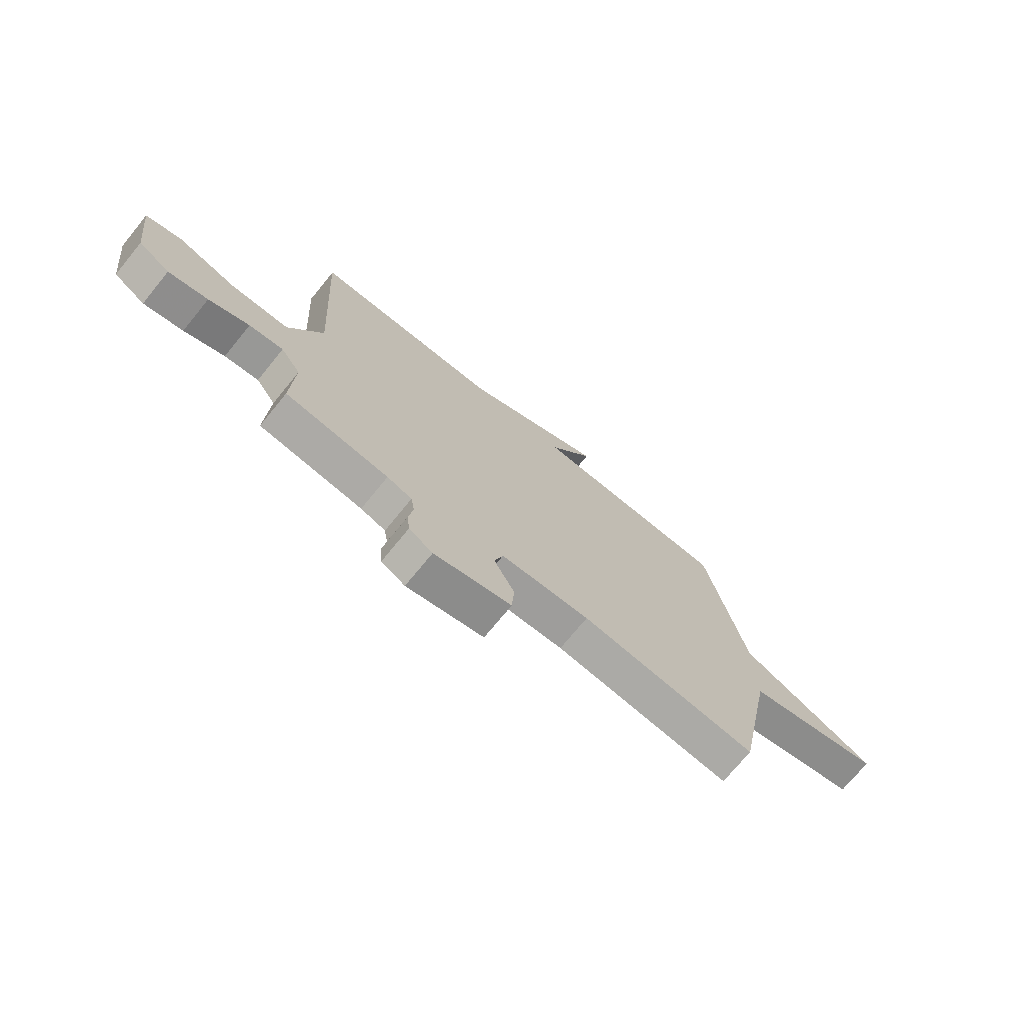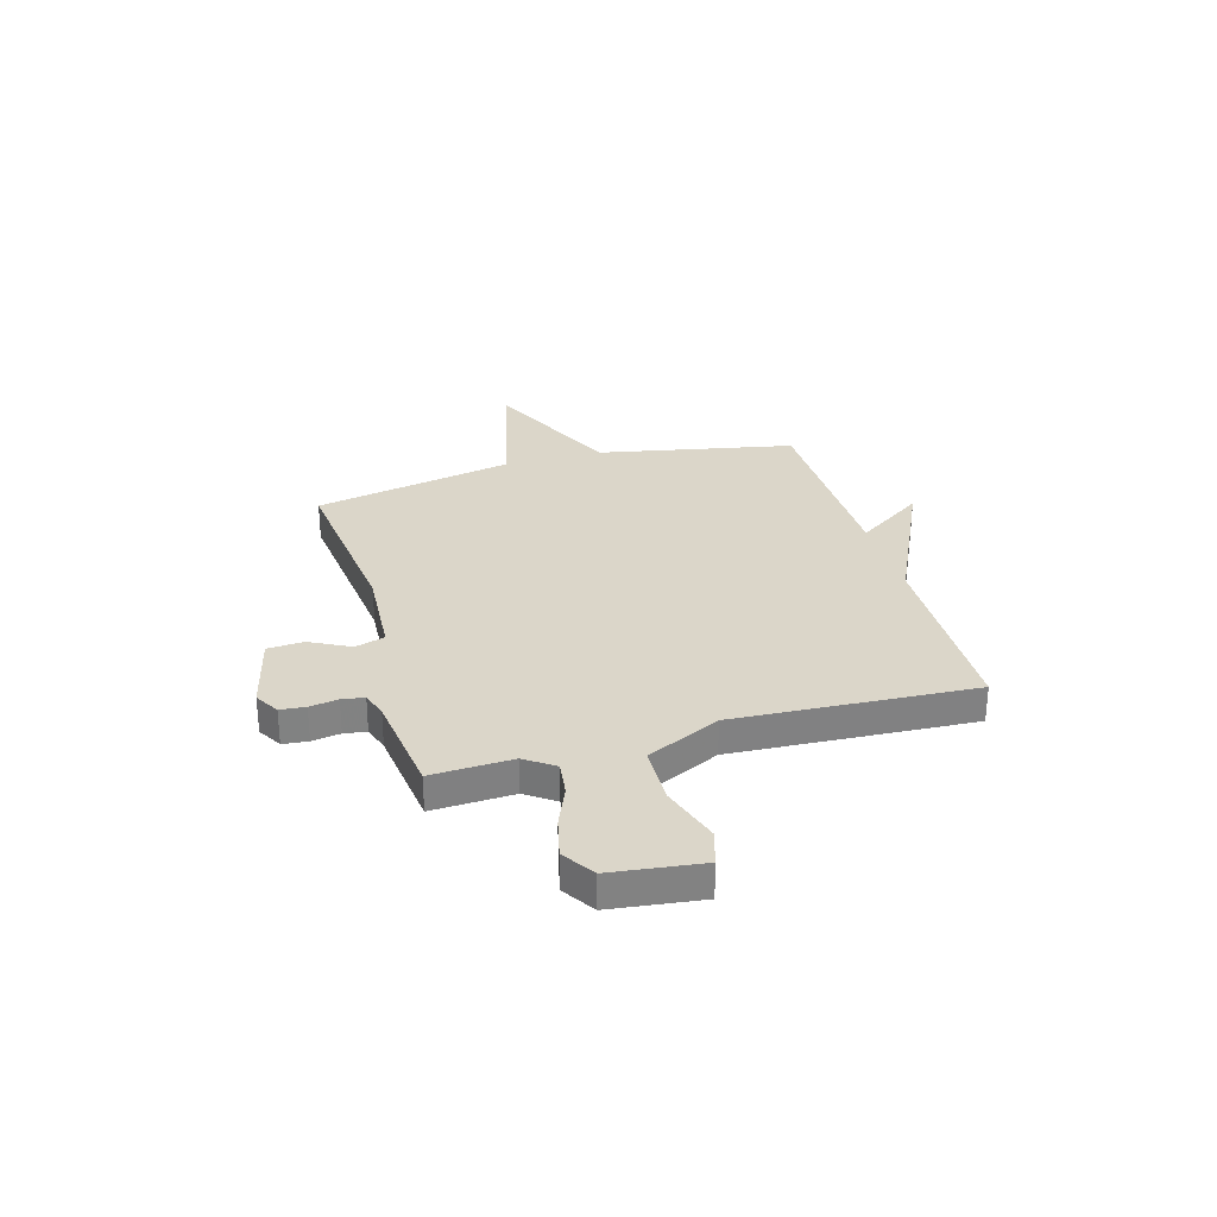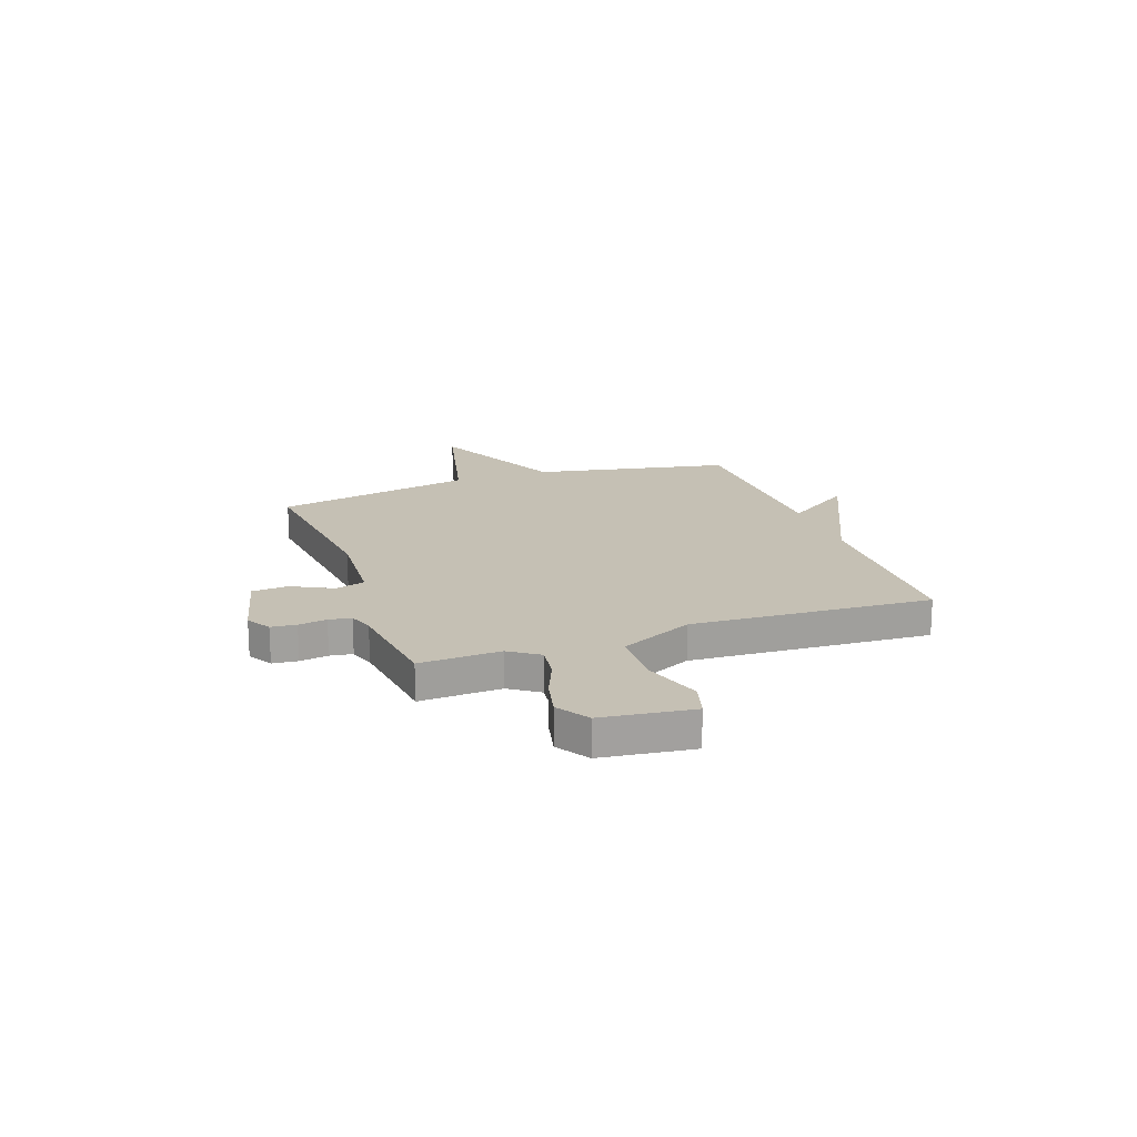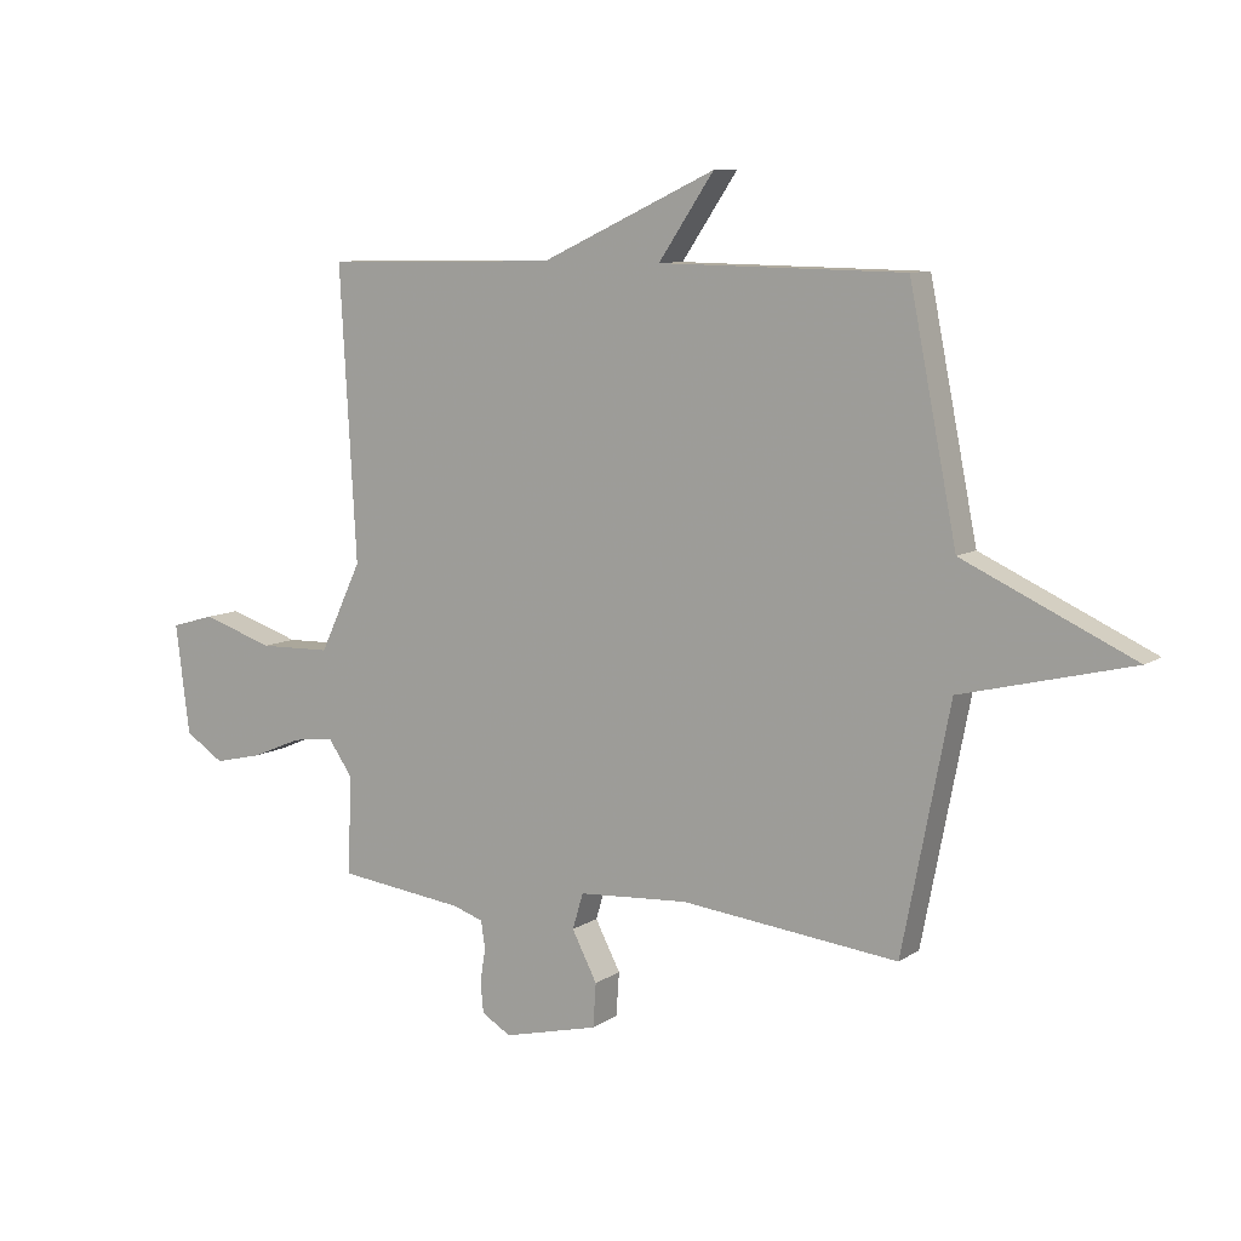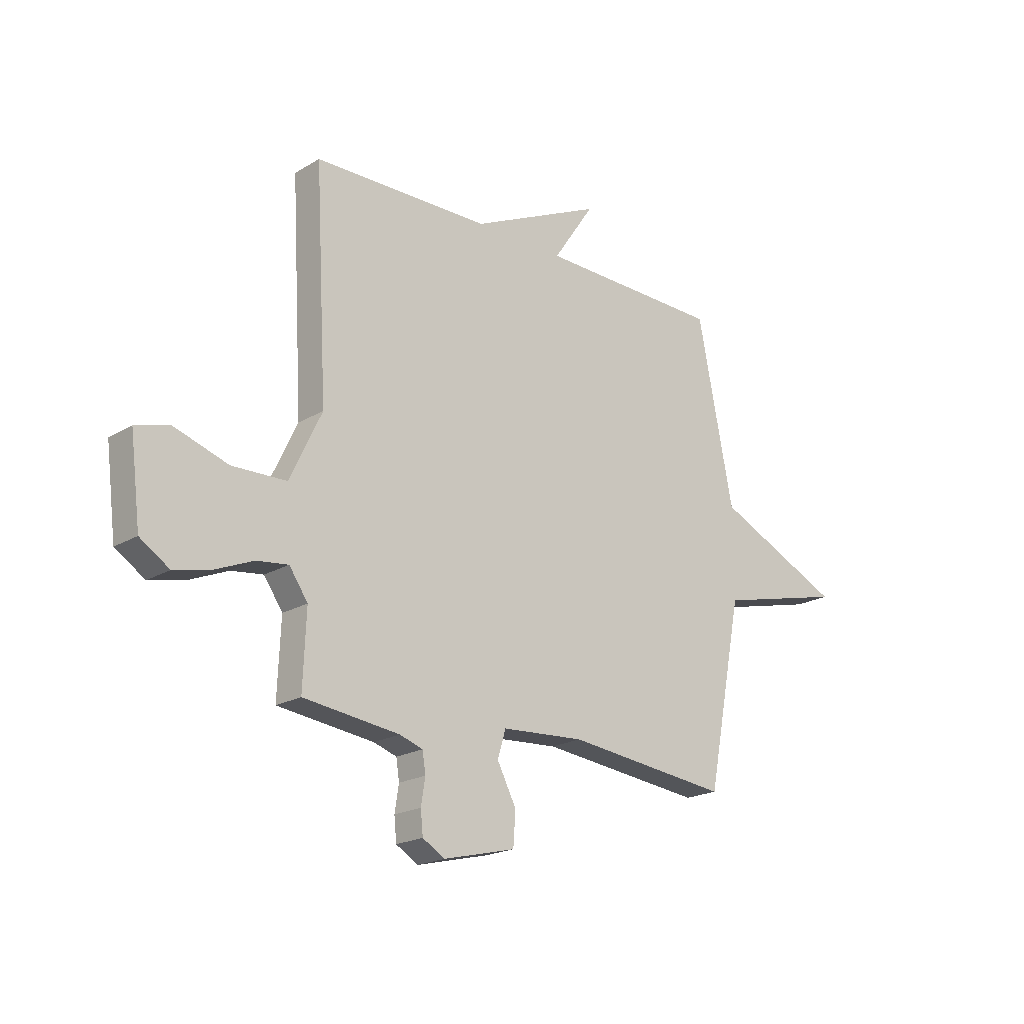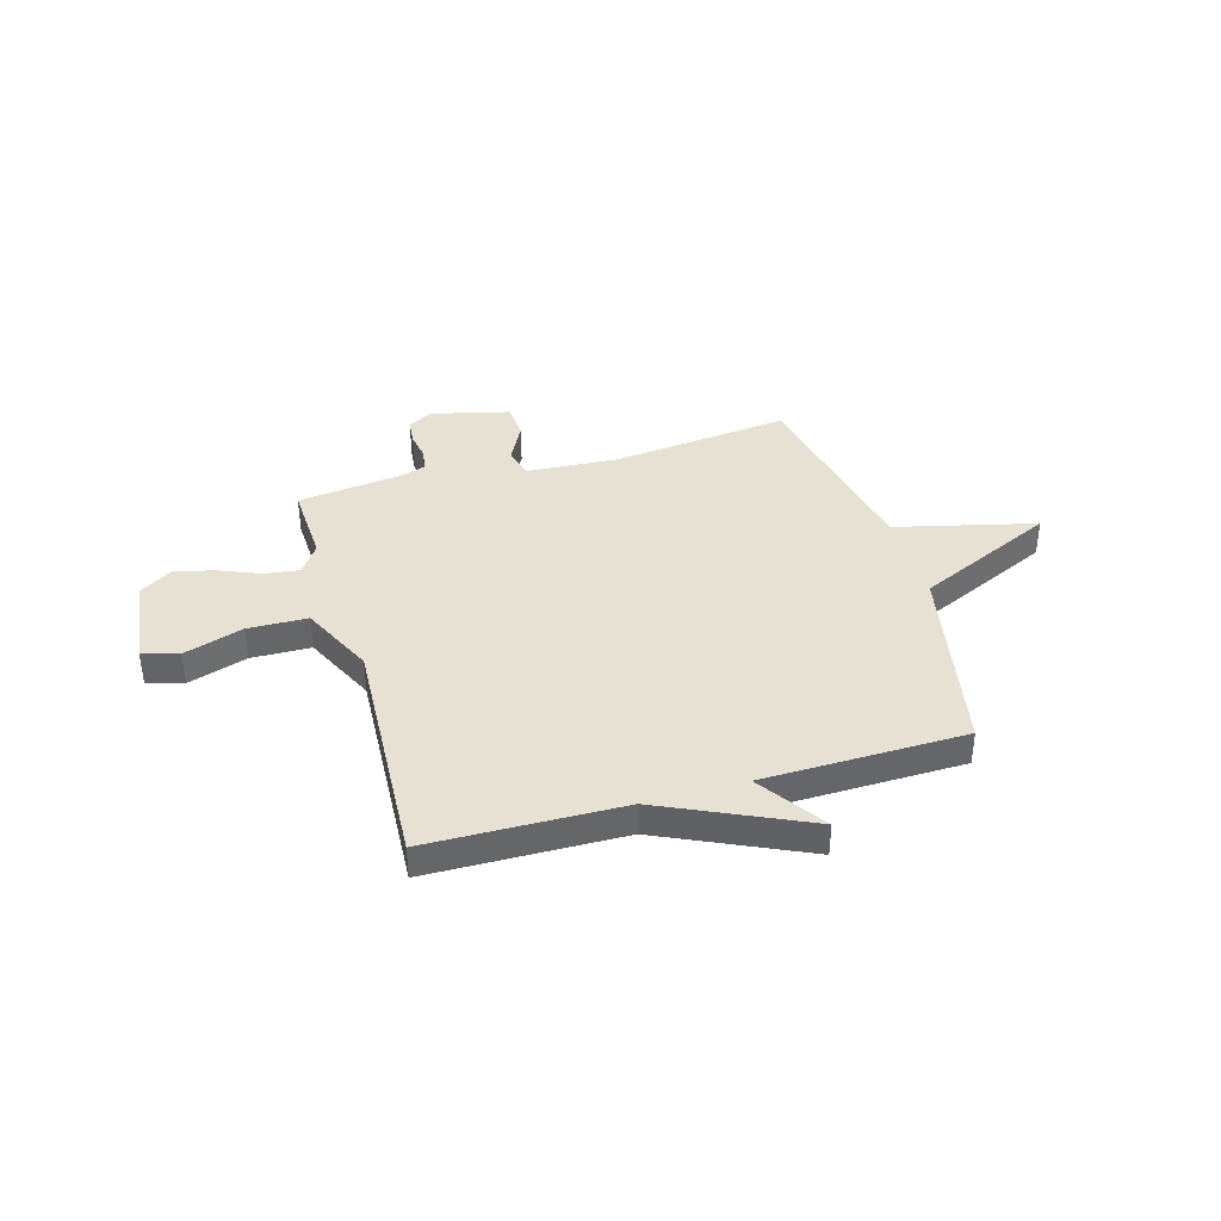
<metadata>
{"format":"obj","ext":"obj","renderer":"f3d","projection":"perspective","resolution":1024,"background":"white","views":[{"elev":-72.7,"azim":-39.2,"up":"+Z"},{"elev":29.8,"azim":-106.0,"up":"+Y"},{"elev":18.2,"azim":-109.6,"up":"+Y"},{"elev":9.1,"azim":31.3,"up":"+Z"},{"elev":-20.2,"azim":-42.6,"up":"+Z"},{"elev":38.7,"azim":-16.2,"up":"+Y"}]}
</metadata>
<code>
v -0.5 0.07 0.5
v -0.109 0.07 0.507
v 0.183 0.07 0.643
v 0.091 0.07 0.507
v 0.5 0.07 0.5
v 0.579 0.07 0.104
v 0.862 0.07 -0.026
v 0.579 0.07 -0.096
v 0.5 0.07 -0.5
v 0.138 0.07 -0.46
v -0.045 0.07 -0.472
v -0.063 0.07 -0.532
v -0.021 0.07 -0.613
v -0.026 0.07 -0.686
v -0.185 0.07 -0.725
v -0.234 0.07 -0.696
v -0.239 0.07 -0.645
v -0.23 0.07 -0.588
v -0.237 0.07 -0.543
v -0.288 0.07 -0.526
v -0.5 0.07 -0.5
v -0.493 0.07 -0.337
v -0.534 0.07 -0.278
v -0.604 0.07 -0.287
v -0.687 0.07 -0.322
v -0.768 0.07 -0.341
v -0.833 0.07 -0.299
v -0.856 0.07 -0.116
v -0.783 0.07 -0.095
v -0.663 0.07 -0.134
v -0.543 0.07 -0.131
v -0.473 0.07 0.017
v -0.5 0 0.5
v -0.109 0 0.507
v 0.183 0 0.643
v 0.091 0 0.507
v 0.5 0 0.5
v 0.579 0 0.104
v 0.862 0 -0.026
v 0.579 0 -0.096
v 0.5 0 -0.5
v 0.138 0 -0.46
v -0.045 0 -0.472
v -0.063 0 -0.532
v -0.021 0 -0.613
v -0.026 0 -0.686
v -0.185 0 -0.725
v -0.234 0 -0.696
v -0.239 0 -0.645
v -0.23 0 -0.588
v -0.237 0 -0.543
v -0.288 0 -0.526
v -0.5 0 -0.5
v -0.493 0 -0.337
v -0.534 0 -0.278
v -0.604 0 -0.287
v -0.687 0 -0.322
v -0.768 0 -0.341
v -0.833 0 -0.299
v -0.856 0 -0.116
v -0.783 0 -0.095
v -0.663 0 -0.134
v -0.543 0 -0.131
v -0.473 0 0.017
f 28 29 30
f 27 28 30
f 26 27 30
f 25 26 30
f 24 25 30
f 23 24 30 31
f 22 23 31 32
f 20 21 22 32
f 16 17 18
f 15 16 18
f 14 15 18
f 13 14 18
f 12 13 18
f 11 12 18 19
f 8 9 10
f 8 10 11
f 6 7 8
f 32 1 2
f 20 32 2
f 19 20 2
f 11 19 2
f 8 11 2
f 6 8 2
f 5 6 2
f 4 5 2
f 2 3 4
f 62 61 60
f 62 60 59
f 62 59 58
f 62 58 57
f 62 57 56
f 63 62 56 55
f 64 63 55 54
f 64 54 53 52
f 50 49 48
f 50 48 47
f 50 47 46
f 50 46 45
f 50 45 44
f 51 50 44 43
f 42 41 40
f 43 42 40
f 40 39 38
f 34 33 64
f 34 64 52
f 34 52 51
f 34 51 43
f 34 43 40
f 34 40 38
f 34 38 37
f 34 37 36
f 36 35 34
f 1 33 34 2
f 2 34 35 3
f 3 35 36 4
f 4 36 37 5
f 5 37 38 6
f 6 38 39 7
f 7 39 40 8
f 8 40 41 9
f 9 41 42 10
f 10 42 43 11
f 11 43 44 12
f 12 44 45 13
f 13 45 46 14
f 14 46 47 15
f 15 47 48 16
f 16 48 49 17
f 17 49 50 18
f 18 50 51 19
f 19 51 52 20
f 20 52 53 21
f 21 53 54 22
f 22 54 55 23
f 23 55 56 24
f 24 56 57 25
f 25 57 58 26
f 26 58 59 27
f 27 59 60 28
f 28 60 61 29
f 29 61 62 30
f 30 62 63 31
f 31 63 64 32
f 32 64 33 1

</code>
